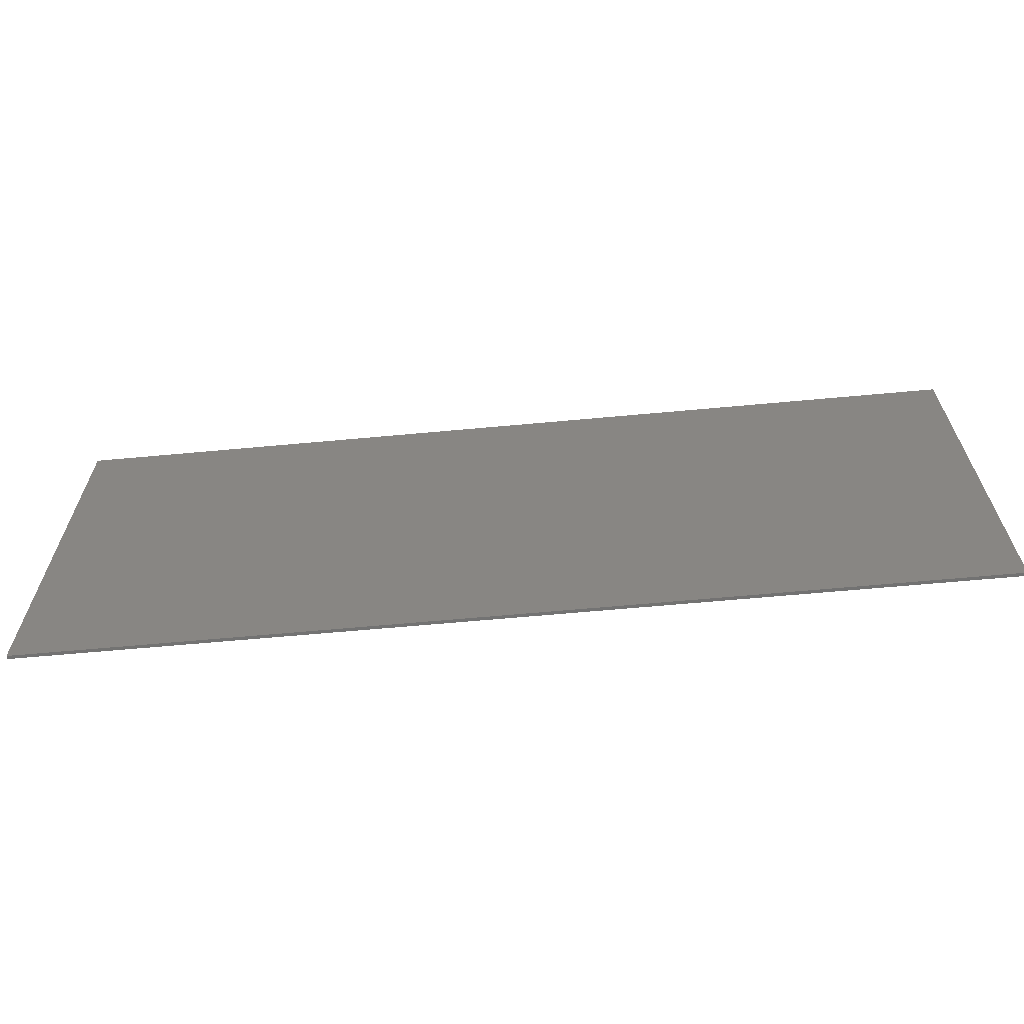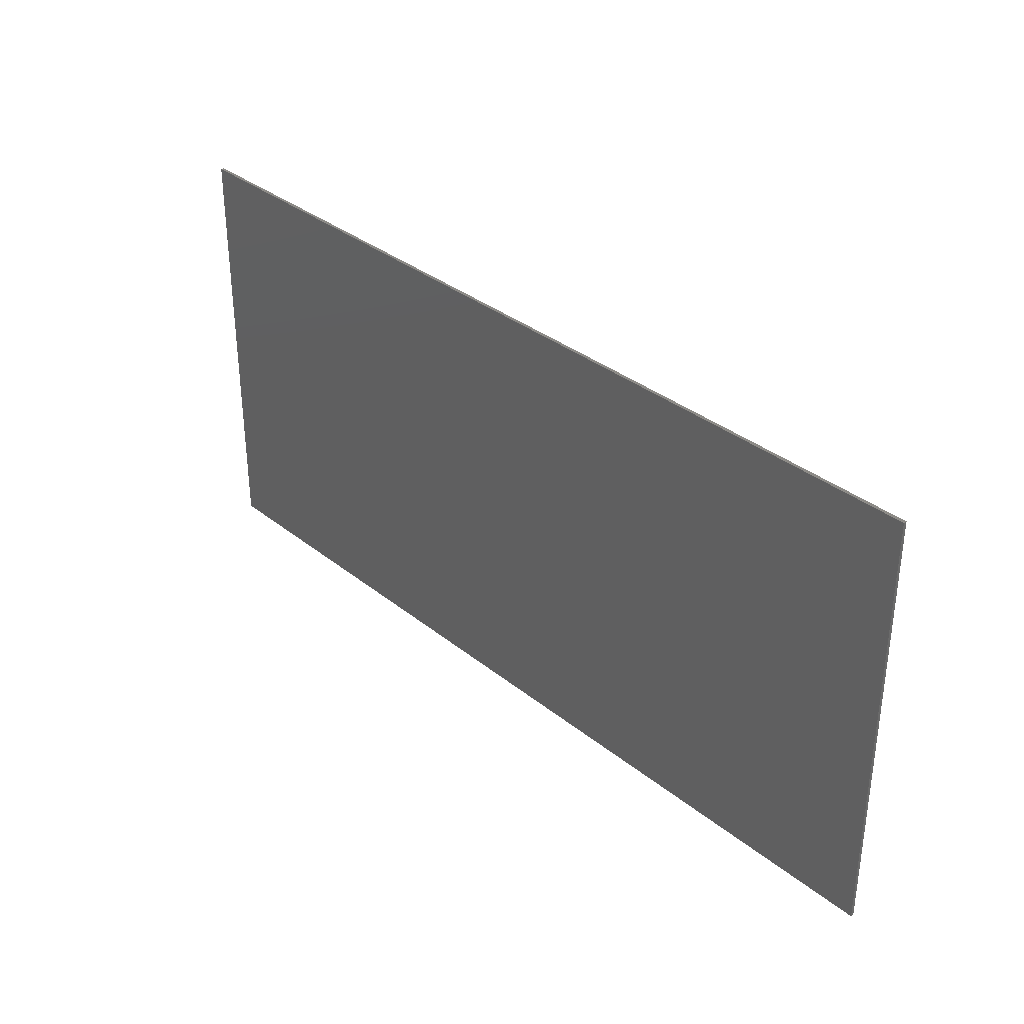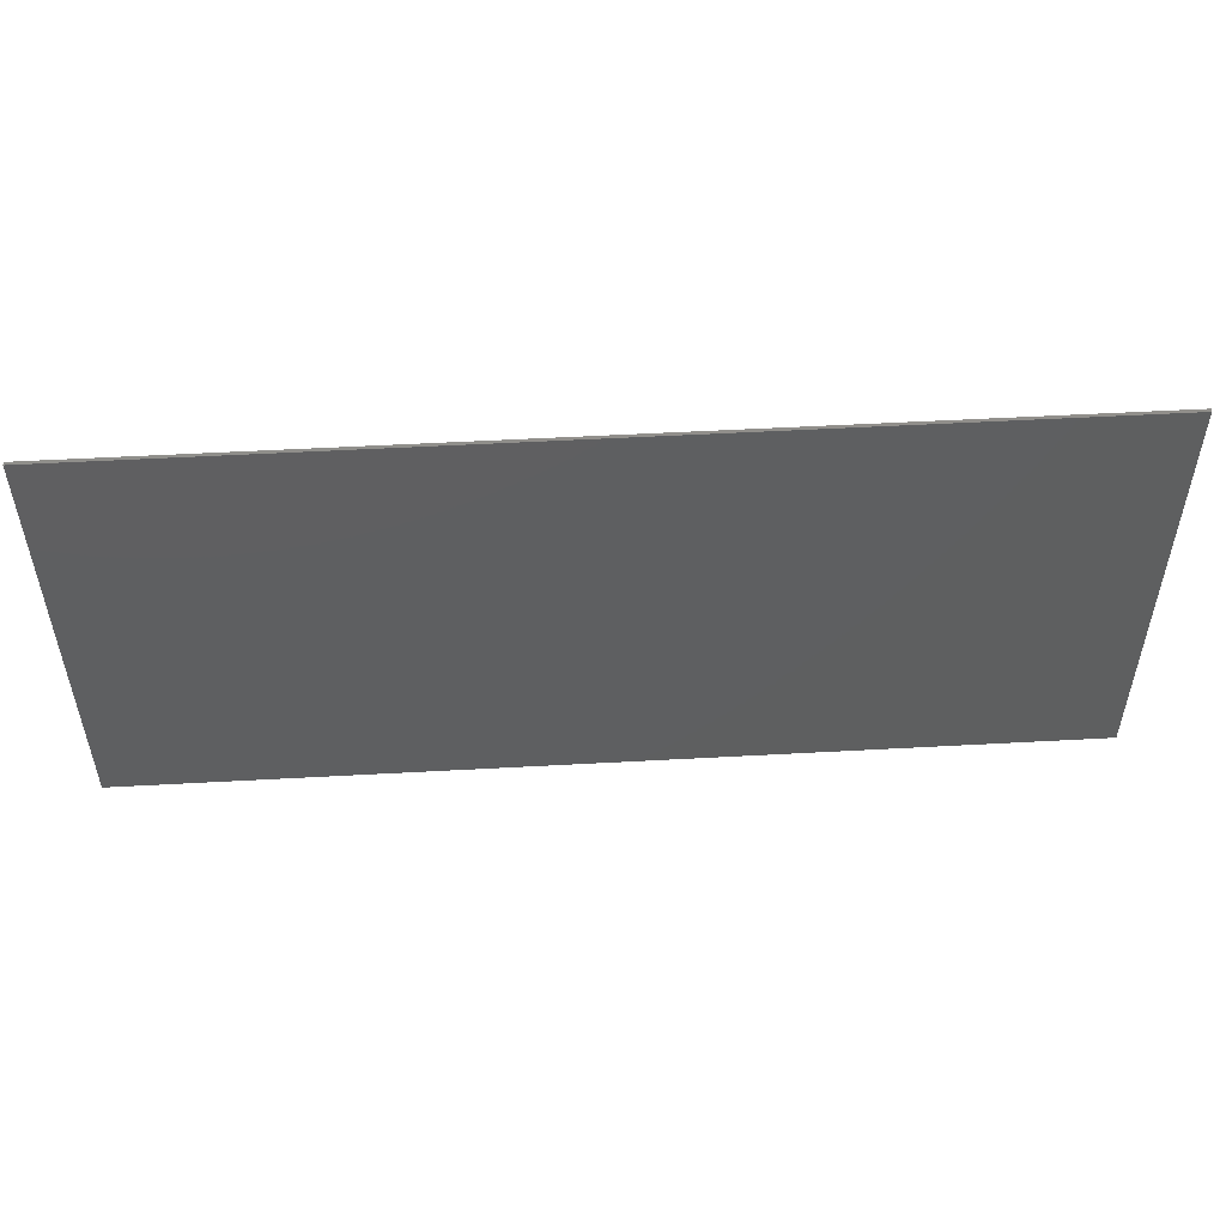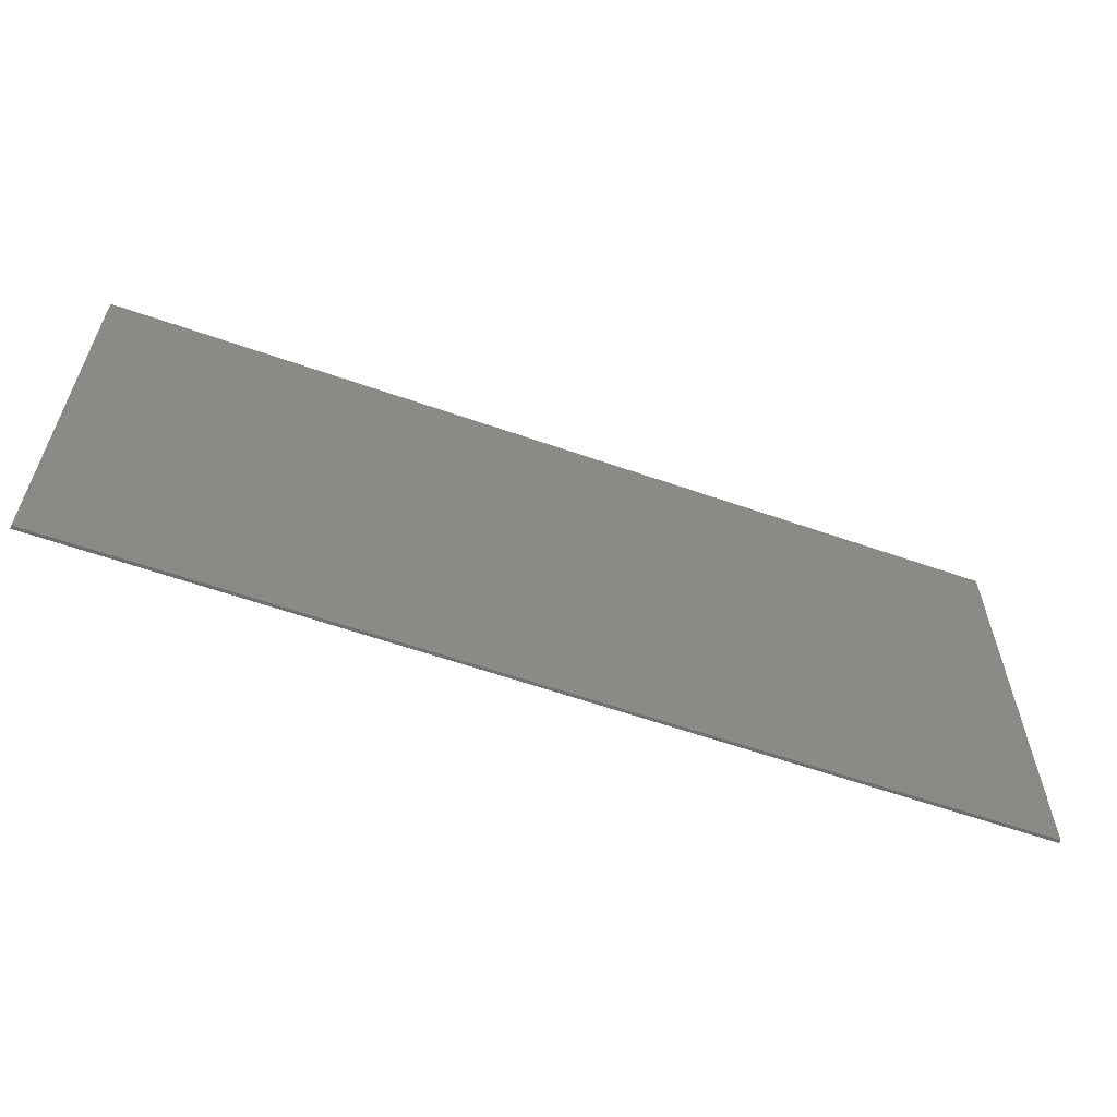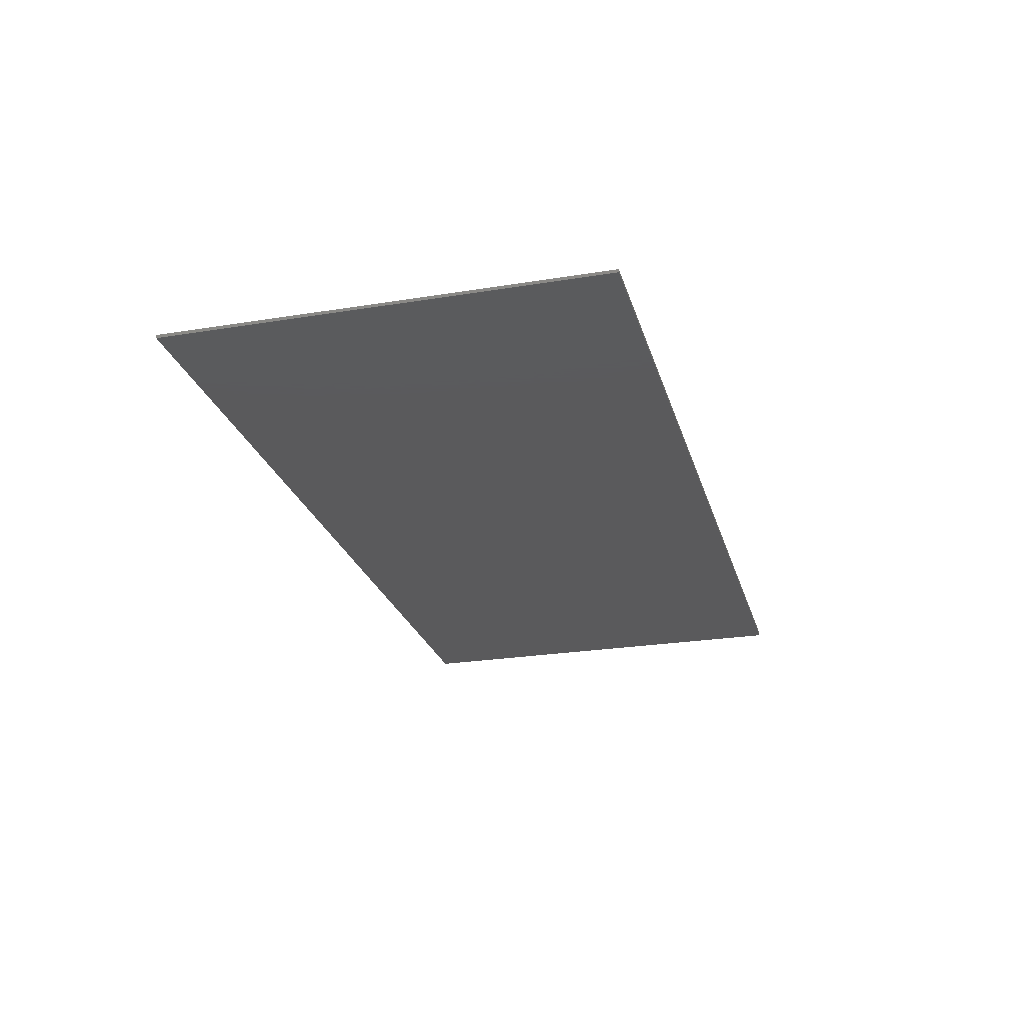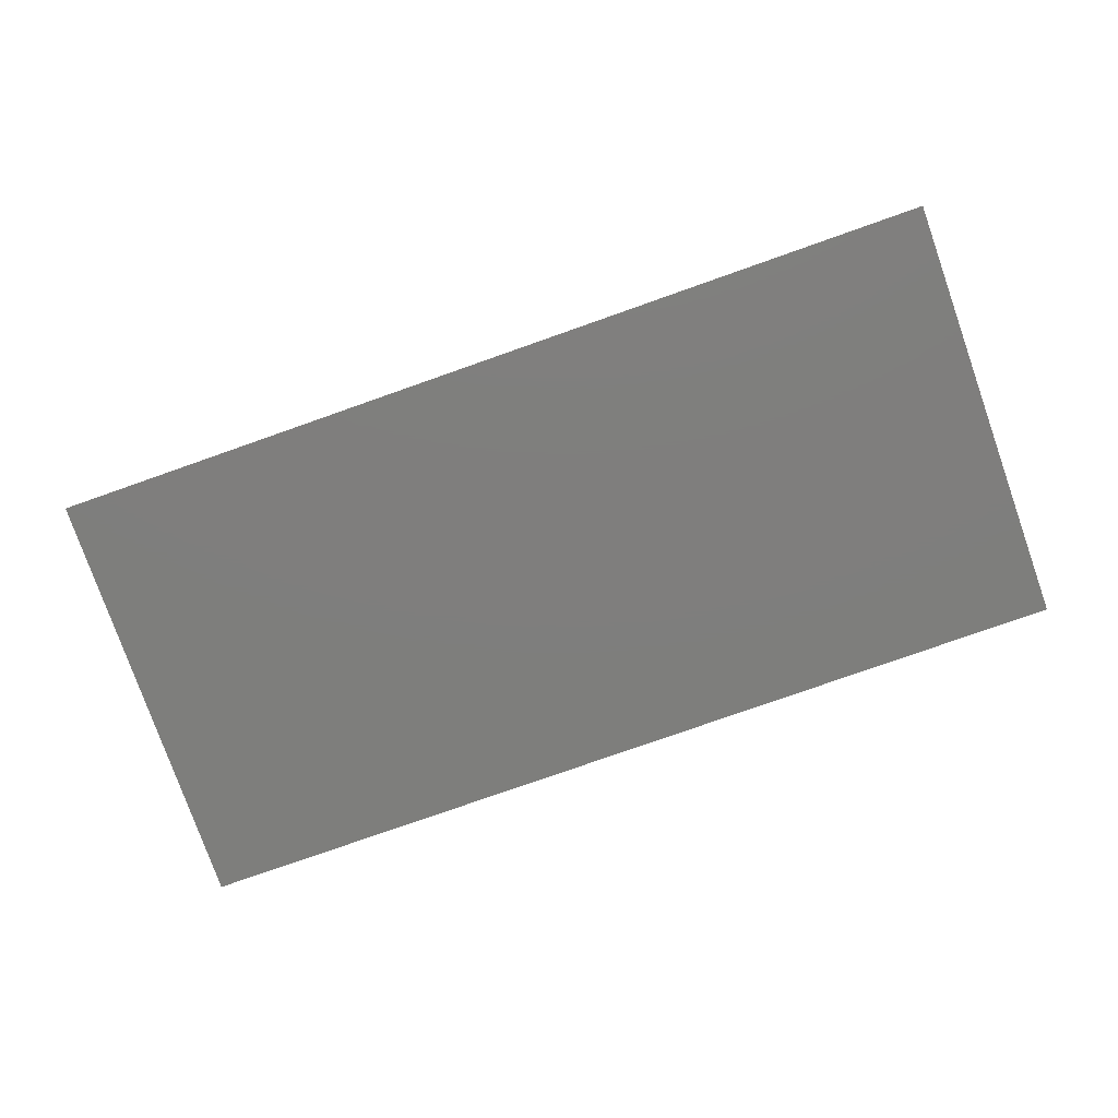
<metadata>
{"format":"stl","ext":"stl","renderer":"f3d","projection":"perspective","resolution":1024,"background":"white","views":[{"elev":-64.6,"azim":-174.7,"up":"+Z"},{"elev":34.0,"azim":-132.7,"up":"+Z"},{"elev":52.1,"azim":176.6,"up":"+Z"},{"elev":-59.8,"azim":-19.8,"up":"+Z"},{"elev":-24.7,"azim":104.9,"up":"+Y"},{"elev":-78.1,"azim":-160.6,"up":"+Y"}]}
</metadata>
<code>
# stl→obj: 48 verts, 72 faces
v 14 0 6.64
v 14 0 -6.64
v -14 0 -6.64
v -14 0 6.64
v -14 -0.1 6.64
v 14 -0.1 6.64
v -14 -0.1 -6.64
v 14 -0.1 -6.64
v 14 -0.1 -5.68
v 14 -0.1 -4.24
v -14 -0.1 -4.24
v -14 -0.1 -5.68
v 14 -0.1 4.24
v 14 -0.1 5.68
v -14 -0.1 5.68
v -14 -0.1 4.24
v 0.8 -0.1 0.8
v -0.8 -0.1 0.8
v -0.8 -0.1 -0.8
v 0.8 -0.1 -0.8
v -0.8 -0.1 3.2
v -14 -0.1 3.2
v -14 -0.1 1.76
v -0.8 -0.1 1.76
v 0.8 -0.1 3.2
v 0.8 -0.1 1.76
v 14 -0.1 3.2
v 14 -0.1 1.76
v -3.2 -0.1 0.8
v -3.2 -0.1 0.72
v 3.2 -0.1 0.72
v 3.2 -0.1 0.8
v -14 -0.1 0.72
v -14 -0.1 -0.72
v -3.2 -0.1 -0.72
v 3.2 -0.1 -0.72
v 14 -0.1 0.72
v 14 -0.1 -0.72
v -3.2 -0.1 -0.8
v -0.8 -0.1 -1.76
v 0.8 -0.1 -1.76
v 3.2 -0.1 -0.8
v -14 -0.1 -1.76
v -14 -0.1 -3.2
v -0.8 -0.1 -3.2
v 0.8 -0.1 -3.2
v 14 -0.1 -1.76
v 14 -0.1 -3.2
f 1 2 3
f 3 4 1
f 5 6 1
f 1 4 5
f 7 5 4
f 4 3 7
f 8 7 3
f 3 2 8
f 6 8 2
f 2 1 6
f 9 10 11
f 11 12 9
f 13 14 15
f 15 16 13
f 17 18 19
f 19 20 17
f 21 22 23
f 23 24 21
f 25 21 24
f 24 26 25
f 27 25 26
f 26 28 27
f 26 24 18
f 18 17 26
f 18 29 30
f 30 19 18
f 31 32 17
f 17 20 31
f 30 33 34
f 34 35 30
f 30 35 19
f 31 20 36
f 37 31 36
f 36 38 37
f 35 39 19
f 20 19 40
f 40 41 20
f 36 20 42
f 40 43 44
f 44 45 40
f 41 40 45
f 45 46 41
f 47 41 46
f 46 48 47
f 8 9 12
f 12 7 8
f 14 6 5
f 5 15 14
f 16 22 21
f 16 21 25
f 25 13 16
f 13 25 27
f 29 23 33
f 33 30 29
f 24 23 29
f 29 18 24
f 26 17 32
f 32 28 26
f 37 28 32
f 32 31 37
f 39 35 34
f 34 43 39
f 39 43 40
f 40 19 39
f 42 20 41
f 41 47 42
f 42 47 38
f 38 36 42
f 45 44 11
f 46 45 11
f 11 10 46
f 48 46 10

</code>
